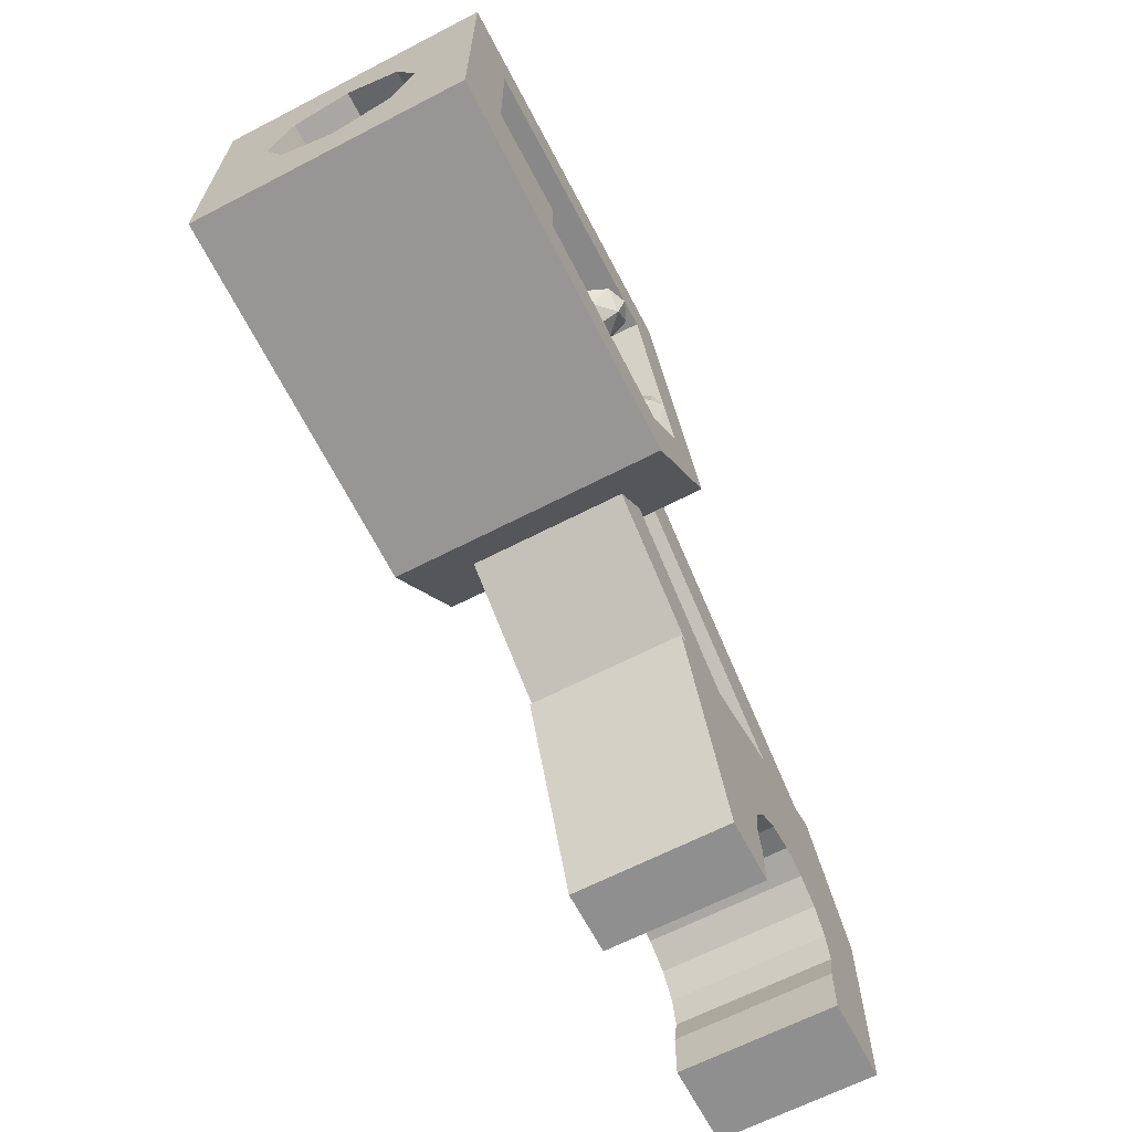
<metadata>
{"format":"obj","ext":"obj","renderer":"f3d","projection":"perspective","resolution":1024,"background":"white","views":[{"elev":-65.4,"azim":117.4,"up":"+Y"}]}
</metadata>
<code>
v 1.048 0.6527 -0.28
v 1.03 0.6042 -0.28
v 1.03 0.6042 0.28
v 1.048 0.6527 0.28
v 1.096 0.6749 -0.28
v 1.048 0.6527 -0.28
v 1.048 0.6527 0.28
v 1.096 0.6749 0.28
v 1.147 0.6579 -0.28
v 1.096 0.6749 -0.28
v 1.096 0.6749 0.28
v 1.147 0.6579 0.28
v 1.17 0.6116 -0.28
v 1.147 0.6579 -0.28
v 1.147 0.6579 0.28
v 1.17 0.6116 0.28
v 1.03 0.6042 -0.28
v 1.051 0.6053 -0.3295
v 1.048 0.6527 -0.28
v 1.097 0.6553 -0.3295
v 1.096 0.6749 -0.28
v 1.048 0.6527 -0.28
v 1.051 0.6053 -0.3295
v 1.097 0.6553 -0.3295
v 1.048 0.6527 -0.28
v 1.1 0.6079 -0.35
v 1.097 0.6553 -0.3295
v 1.051 0.6053 -0.3295
v 1.17 0.6116 -0.28
v 1.149 0.6105 -0.3295
v 1.147 0.6579 -0.28
v 1.097 0.6553 -0.3295
v 1.096 0.6749 -0.28
v 1.147 0.6579 -0.28
v 1.149 0.6105 -0.3295
v 1.097 0.6553 -0.3295
v 1.147 0.6579 -0.28
v 1.1 0.6079 -0.35
v 1.097 0.6553 -0.3295
v 1.149 0.6105 -0.3295
v 1.03 0.6042 0.28
v 1.051 0.6053 0.3295
v 1.048 0.6527 0.28
v 1.097 0.6553 0.3295
v 1.096 0.6749 0.28
v 1.048 0.6527 0.28
v 1.051 0.6053 0.3295
v 1.097 0.6553 0.3295
v 1.048 0.6527 0.28
v 1.1 0.6079 0.35
v 1.097 0.6553 0.3295
v 1.051 0.6053 0.3295
v 1.17 0.6116 0.28
v 1.149 0.6105 0.3295
v 1.147 0.6579 0.28
v 1.097 0.6553 0.3295
v 1.096 0.6749 0.28
v 1.147 0.6579 0.28
v 1.149 0.6105 0.3295
v 1.097 0.6553 0.3295
v 1.147 0.6579 0.28
v 1.1 0.6079 0.35
v 1.097 0.6553 0.3295
v 1.149 0.6105 0.3295
v 1.147 1.092 -0.28
v 1.17 1.138 -0.28
v 1.17 1.138 0.28
v 1.147 1.092 0.28
v 1.096 1.075 -0.28
v 1.147 1.092 -0.28
v 1.147 1.092 0.28
v 1.096 1.075 0.28
v 1.048 1.097 -0.28
v 1.096 1.075 -0.28
v 1.096 1.075 0.28
v 1.048 1.097 0.28
v 1.03 1.146 -0.28
v 1.048 1.097 -0.28
v 1.048 1.097 0.28
v 1.03 1.146 0.28
v 1.17 1.138 -0.28
v 1.149 1.139 -0.3295
v 1.147 1.092 -0.28
v 1.097 1.095 -0.3295
v 1.096 1.075 -0.28
v 1.147 1.092 -0.28
v 1.149 1.139 -0.3295
v 1.097 1.095 -0.3295
v 1.147 1.092 -0.28
v 1.1 1.142 -0.35
v 1.097 1.095 -0.3295
v 1.149 1.139 -0.3295
v 1.03 1.146 -0.28
v 1.051 1.145 -0.3295
v 1.048 1.097 -0.28
v 1.097 1.095 -0.3295
v 1.096 1.075 -0.28
v 1.048 1.097 -0.28
v 1.051 1.145 -0.3295
v 1.097 1.095 -0.3295
v 1.048 1.097 -0.28
v 1.1 1.142 -0.35
v 1.097 1.095 -0.3295
v 1.051 1.145 -0.3295
v 1.17 1.138 0.28
v 1.149 1.139 0.3295
v 1.147 1.092 0.28
v 1.097 1.095 0.3295
v 1.096 1.075 0.28
v 1.147 1.092 0.28
v 1.149 1.139 0.3295
v 1.097 1.095 0.3295
v 1.147 1.092 0.28
v 1.1 1.142 0.35
v 1.097 1.095 0.3295
v 1.149 1.139 0.3295
v 1.03 1.146 0.28
v 1.051 1.145 0.3295
v 1.048 1.097 0.28
v 1.097 1.095 0.3295
v 1.096 1.075 0.28
v 1.048 1.097 0.28
v 1.051 1.145 0.3295
v 1.097 1.095 0.3295
v 1.048 1.097 0.28
v 1.1 1.142 0.35
v 1.097 1.095 0.3295
v 1.051 1.145 0.3295
v 0.9498 0.8926 -0.28
v 0.9284 0.9225 -0.28
v 0.9284 0.9225 0.28
v 0.9498 0.8926 0.28
v 0.9426 0.845 -0.28
v 0.9498 0.8926 -0.28
v 0.9498 0.8926 0.28
v 0.9426 0.845 0.28
v 0.9112 0.8077 -0.28
v 0.9426 0.845 -0.28
v 0.9426 0.845 0.28
v 0.9112 0.8077 0.28
v 0.8739 0.8025 -0.28
v 0.9112 0.8077 -0.28
v 0.9112 0.8077 0.28
v 0.8739 0.8025 0.28
v 0.9284 0.9225 -0.28
v 0.9205 0.9049 -0.3295
v 0.9498 0.8926 -0.28
v 0.9305 0.8501 -0.3295
v 0.9426 0.845 -0.28
v 0.9498 0.8926 -0.28
v 0.9205 0.9049 -0.3295
v 0.9305 0.8501 -0.3295
v 0.9498 0.8926 -0.28
v 0.9012 0.8625 -0.35
v 0.9305 0.8501 -0.3295
v 0.9205 0.9049 -0.3295
v 0.8739 0.8025 -0.28
v 0.8818 0.8201 -0.3295
v 0.9112 0.8077 -0.28
v 0.9305 0.8501 -0.3295
v 0.9426 0.845 -0.28
v 0.9112 0.8077 -0.28
v 0.8818 0.8201 -0.3295
v 0.9305 0.8501 -0.3295
v 0.9112 0.8077 -0.28
v 0.9012 0.8625 -0.35
v 0.9305 0.8501 -0.3295
v 0.8818 0.8201 -0.3295
v 0.9284 0.9225 0.28
v 0.9205 0.9049 0.3295
v 0.9498 0.8926 0.28
v 0.9305 0.8501 0.3295
v 0.9426 0.845 0.28
v 0.9498 0.8926 0.28
v 0.9205 0.9049 0.3295
v 0.9305 0.8501 0.3295
v 0.9498 0.8926 0.28
v 0.9012 0.8625 0.35
v 0.9305 0.8501 0.3295
v 0.9205 0.9049 0.3295
v 0.8739 0.8025 0.28
v 0.8818 0.8201 0.3295
v 0.9112 0.8077 0.28
v 0.9305 0.8501 0.3295
v 0.9426 0.845 0.28
v 0.9112 0.8077 0.28
v 0.8818 0.8201 0.3295
v 0.9305 0.8501 0.3295
v 0.9112 0.8077 0.28
v 0.9012 0.8625 0.35
v 0.9305 0.8501 0.3295
v 0.8818 0.8201 0.3295
v 0.95 1.3 -0.35
v 1.9 1.25 -0.35
v 1.75 1.108 -0.35
v 1.03 1.146 -0.35
v 1.03 1.146 0.35
v 1.75 1.108 0.35
v 1.9 1.25 0.35
v 0.95 1.3 0.35
v 0.95 1.3 -0.35
v 0.95 1.3 0.35
v 1.9 1.25 0.35
v 1.9 1.25 -0.35
v 1.03 1.146 -0.35
v 1.75 1.108 -0.35
v 1.75 1.108 0.35
v 1.03 1.146 0.35
v 0.9739 0.6012 -0.35
v 1.75 0.6421 -0.35
v 1.9 0.5 -0.35
v 0.95 0.45 -0.35
v 0.95 0.45 0.35
v 1.9 0.5 0.35
v 1.75 0.6421 0.35
v 0.9739 0.6012 0.35
v 0.95 0.45 0.35
v 0.95 0.45 -0.35
v 1.9 0.5 -0.35
v 1.9 0.5 0.35
v 0.9739 0.6012 0.35
v 1.75 0.6421 0.35
v 1.75 0.6421 -0.35
v 0.9739 0.6012 -0.35
v 0.95 0.45 -0.35
v 0.7 0.75 -0.35
v 0.85 0.75 -0.35
v 0.9739 0.6012 -0.35
v 0.9739 0.6012 0.35
v 0.85 0.75 0.35
v 0.7 0.75 0.35
v 0.95 0.45 0.35
v 0.7 0.75 -0.35
v 0.95 0.45 -0.35
v 0.95 0.45 0.35
v 0.7 0.75 0.35
v 1.03 1.146 -0.35
v 0.85 0.75 -0.35
v 0.7 0.75 -0.35
v 0.95 1.3 -0.35
v 0.95 1.3 0.35
v 0.7 0.75 0.35
v 0.85 0.75 0.35
v 1.03 1.146 0.35
v 0.95 1.3 0.35
v 0.95 1.3 -0.35
v 0.7 0.75 -0.35
v 0.7 0.75 0.35
v 0.8096 0.9913 -0.2
v 0.0695 0.5101 -0.2
v -0.1309 0.577 -0.2
v 0.9381 1.274 -0.2
v 0.9381 1.274 0.2
v -0.1309 0.577 0.2
v 0.0695 0.5101 0.2
v 0.8096 0.9913 0.2
v 0.8096 0.9913 -0.2
v 0.8096 0.9913 -0.1
v 0.0695 0.5101 -0.1
v 0.0695 0.5101 -0.2
v 0.8096 0.9913 0.1
v 0.8096 0.9913 0.2
v 0.0695 0.5101 0.2
v 0.0695 0.5101 0.1
v 0.0695 0.5101 -0.1
v 0.8096 0.9913 -0.1
v 0.7 0.75 -0.1
v 0.3334 0.422 -0.1
v 0.7 0.75 0.1
v 0.8096 0.9913 0.1
v 0.0695 0.5101 0.1
v 0.3334 0.422 0.1
v 0.9381 1.274 0.2
v 0.9381 1.274 -0.2
v -0.1309 0.577 -0.2
v -0.1309 0.577 0.2
v 0.8475 0.573 -0.2
v 0.5254 0.3582 -0.2
v 0.3334 0.422 -0.2
v 0.7447 0.6964 -0.2
v 0.7447 0.6964 0.2
v 0.3334 0.422 0.2
v 0.5254 0.3582 0.2
v 0.8475 0.573 0.2
v 0.7447 0.6964 -0.1
v 0.7447 0.6964 -0.2
v 0.3334 0.422 -0.2
v 0.3334 0.422 -0.1
v 0.7447 0.6964 0.2
v 0.7447 0.6964 0.1
v 0.3334 0.422 0.1
v 0.3334 0.422 0.2
v 0.3334 0.422 0.1
v 0.7447 0.6964 0.1
v 0.7 0.75 0.1
v 0.7 0.75 -0.1
v 0.7447 0.6964 -0.1
v 0.3334 0.422 -0.1
v 0.8475 0.573 -0.2
v 0.8475 0.573 0.2
v 0.5254 0.3582 0.2
v 0.5254 0.3582 -0.2
v -0.2 0.2 -0.2
v -0.4 0.3 -0.2
v -0.2 0.6 -0.2
v -0.1309 0.577 -0.2
v -0.2 0.6 0.2
v -0.4 0.3 0.2
v -0.2 0.2 0.2
v -0.1309 0.577 0.2
v -0.2 0.6 0.2
v -0.2 0.6 -0.2
v -0.4 0.3 -0.2
v -0.4 0.3 0.2
v -0.4 -0.2 -0.2
v -0.4 0.3 -0.2
v -0.2 0.2 -0.2
v -0.2 0 -0.2
v -0.2 0 0.2
v -0.2 0.2 0.2
v -0.4 0.3 0.2
v -0.4 -0.2 0.2
v -0.4 -0.2 0.2
v -0.4 0.3 0.2
v -0.4 0.3 -0.2
v -0.4 -0.2 -0.2
v 0.2 0 -0.2
v 0.2 0.2 -0.2
v 0.55 0.35 -0.2
v 0.35 -0.2 -0.2
v 0.35 -0.2 0.2
v 0.55 0.35 0.2
v 0.2 0.2 0.2
v 0.2 0 0.2
v 0.35 -0.2 0.2
v 0.35 -0.2 -0.2
v 0.55 0.35 -0.2
v 0.55 0.35 0.2
v 0.85 0.75 0.35
v 0.9739 0.6012 0.35
v 0.9739 0.6012 -0.35
v 0.85 0.75 -0.35
v 1.03 1.146 -0.35
v 1.03 1.146 0.35
v 0.85 0.75 0.35
v 0.85 0.75 -0.35
v 1.9 0.5 0.35
v 1.9 0.5 -0.35
v 1.9 0.675 -0.2
v 1.9 0.675 0.2
v 1.4 0.675 0.2
v 1.4 0.675 -0.2
v 1.4 0.6237 -0.3
v 1.4 0.6237 0.3
v 1.9 1.075 0.2
v 1.9 1.075 -0.2
v 1.9 1.25 -0.35
v 1.9 1.25 0.35
v 1.4 1.126 0.3
v 1.4 1.126 -0.3
v 1.4 1.075 -0.2
v 1.4 1.075 0.2
v 1.9 1.075 -0.2
v 1.9 0.675 -0.2
v 1.9 0.5 -0.35
v 1.9 1.25 -0.35
v 1.4 1.126 -0.3
v 1.4 0.6237 -0.3
v 1.4 0.675 -0.2
v 1.4 1.075 -0.2
v 1.4 1.075 0.2
v 1.4 0.675 0.2
v 1.4 0.6237 0.3
v 1.4 1.126 0.3
v 1.9 1.25 0.35
v 1.9 0.5 0.35
v 1.9 0.675 0.2
v 1.9 1.075 0.2
v 1.9 1.25 -0.35
v 1.9 0.5 -0.35
v 1.75 0.6421 -0.35
v 1.75 1.108 -0.35
v 1.75 1.108 0.35
v 1.75 0.6421 0.35
v 1.9 0.5 0.35
v 1.9 1.25 0.35
v 1.4 1.126 0.3
v 1.4 0.6237 0.3
v 1.75 0.6421 0.3
v 1.75 1.108 0.3
v 1.75 1.108 -0.3
v 1.75 0.6421 -0.3
v 1.4 0.6237 -0.3
v 1.4 1.126 -0.3
v 1.75 1.108 -0.3
v 1.75 1.108 -0.35
v 1.75 0.6421 -0.35
v 1.75 0.6421 -0.3
v 1.75 1.108 0.35
v 1.75 1.108 0.3
v 1.75 0.6421 0.3
v 1.75 0.6421 0.35
v 1.9 0.675 -0.2
v 1.9 0.7336 -0.1414
v 1.9 0.675 0
v 1.9 0.675 -0.2
v 1.9 0.875 -0.2
v 1.9 0.7336 -0.1414
v 1.9 1.075 -0.2
v 1.9 1.016 -0.1414
v 1.9 0.875 -0.2
v 1.9 1.075 -0.2
v 1.9 1.075 0
v 1.9 1.016 -0.1414
v 1.9 1.075 0.2
v 1.9 1.016 0.1414
v 1.9 1.075 0
v 1.9 1.075 0.2
v 1.9 0.875 0.2
v 1.9 1.016 0.1414
v 1.9 0.675 0.2
v 1.9 0.7336 0.1414
v 1.9 0.875 0.2
v 1.9 0.675 0.2
v 1.9 0.675 0
v 1.9 0.7336 0.1414
v 1.4 0.675 0.2
v 1.4 0.7336 0.1414
v 1.4 0.675 0
v 1.4 0.675 0.2
v 1.4 0.875 0.2
v 1.4 0.7336 0.1414
v 1.4 1.075 0.2
v 1.4 1.016 0.1414
v 1.4 0.875 0.2
v 1.4 1.075 0.2
v 1.4 1.075 0
v 1.4 1.016 0.1414
v 1.4 1.075 -0.2
v 1.4 1.016 -0.1414
v 1.4 1.075 0
v 1.4 1.075 -0.2
v 1.4 0.875 -0.2
v 1.4 1.016 -0.1414
v 1.4 0.675 -0.2
v 1.4 0.7336 -0.1414
v 1.4 0.875 -0.2
v 1.4 0.675 -0.2
v 1.4 0.675 0
v 1.4 0.7336 -0.1414
v 1.4 0.7336 0.1414
v 1.4 0.675 0
v 1.9 0.675 0
v 1.9 0.7336 0.1414
v 1.4 0.875 0.2
v 1.4 0.7336 0.1414
v 1.9 0.7336 0.1414
v 1.9 0.875 0.2
v 1.4 1.016 0.1414
v 1.4 0.875 0.2
v 1.9 0.875 0.2
v 1.9 1.016 0.1414
v 1.4 1.075 0
v 1.4 1.016 0.1414
v 1.9 1.016 0.1414
v 1.9 1.075 0
v 1.4 1.016 -0.1414
v 1.4 1.075 0
v 1.9 1.075 0
v 1.9 1.016 -0.1414
v 1.4 0.875 -0.2
v 1.4 1.016 -0.1414
v 1.9 1.016 -0.1414
v 1.9 0.875 -0.2
v 1.4 0.7336 -0.1414
v 1.4 0.875 -0.2
v 1.9 0.875 -0.2
v 1.9 0.7336 -0.1414
v 1.4 0.675 0
v 1.4 0.7336 -0.1414
v 1.9 0.7336 -0.1414
v 1.9 0.675 0
v 0.5254 0.3582 -0.2
v 0.55 0.35 -0.2
v 0.2 0.2 -0.2
v 0.5254 0.3582 -0.2
v 0.2 0.2 -0.2
v 0.3334 0.422 -0.2
v 0 0.2 -0.2
v -0.2 0.2 -0.2
v -0.1309 0.577 -0.2
v 0.0695 0.5101 -0.2
v 0.2 0.2 -0.2
v 0 0.2 -0.2
v 0.0695 0.5101 -0.2
v 0.3334 0.422 -0.2
v 0.3334 0.422 -0.1
v 0.3334 0.422 -0.2
v 0.0695 0.5101 -0.2
v 0.0695 0.5101 -0.1
v 0.55 0.35 0.2
v 0.5254 0.3582 0.2
v 0.2 0.2 0.2
v 0.2 0.2 0.2
v 0.5254 0.3582 0.2
v 0.3334 0.422 0.2
v -0.1309 0.577 0.2
v -0.2 0.2 0.2
v 0 0.2 0.2
v 0.0695 0.5101 0.2
v 0.0695 0.5101 0.2
v 0 0.2 0.2
v 0.2 0.2 0.2
v 0.3334 0.422 0.2
v 0.0695 0.5101 0.1
v 0.0695 0.5101 0.2
v 0.3334 0.422 0.2
v 0.3334 0.422 0.1
v -0.1309 0.577 0.2
v -0.1309 0.577 -0.2
v -0.2 0.6 -0.2
v -0.2 0.6 0.2
v 0.55 0.35 0.2
v 0.55 0.35 -0.2
v 0.5254 0.3582 -0.2
v 0.5254 0.3582 0.2
v -0.07654 0.1848 0.2
v 0 0.2 0.2
v 0 0.2 -0.2
v -0.07654 0.1848 -0.2
v -0.1414 0.1414 0.2
v -0.07654 0.1848 0.2
v -0.07654 0.1848 -0.2
v -0.1414 0.1414 -0.2
v -0.1848 0.07654 0.2
v -0.1414 0.1414 0.2
v -0.1414 0.1414 -0.2
v -0.1848 0.07654 -0.2
v -0.2 0 0.2
v -0.1848 0.07654 0.2
v -0.1848 0.07654 -0.2
v -0.2 0 -0.2
v -0.1848 -0.07654 0.2
v -0.2 0 0.2
v -0.2 0 -0.2
v -0.1848 -0.07654 -0.2
v 0.07654 0.1848 0.2
v 0 0.2 0.2
v 0 0.2 -0.2
v 0.07654 0.1848 -0.2
v 0.1414 0.1414 0.2
v 0.07654 0.1848 0.2
v 0.07654 0.1848 -0.2
v 0.1414 0.1414 -0.2
v 0.1848 0.07654 0.2
v 0.1414 0.1414 0.2
v 0.1414 0.1414 -0.2
v 0.1848 0.07654 -0.2
v 0.2 0 0.2
v 0.1848 0.07654 0.2
v 0.1848 0.07654 -0.2
v 0.2 0 -0.2
v 0.1848 -0.07654 0.2
v 0.2 0 0.2
v 0.2 0 -0.2
v 0.1848 -0.07654 -0.2
v 0.1848 -0.2 -0.2
v 0.35 -0.2 -0.2
v 0.35 -0.2 0.2
v 0.1848 -0.2 0.2
v -0.1848 -0.2 0.2
v -0.4 -0.2 0.2
v -0.4 -0.2 -0.2
v -0.1848 -0.2 -0.2
v -0.2 0.2 0.2
v -0.07654 0.1848 0.2
v 0 0.2 0.2
v -0.2 0.2 0.2
v -0.1414 0.1414 0.2
v -0.07654 0.1848 0.2
v -0.2 0.2 0.2
v -0.1848 0.07654 0.2
v -0.1414 0.1414 0.2
v -0.2 0.2 0.2
v -0.2 0 0.2
v -0.1848 0.07654 0.2
v -0.2 -0.2 0.2
v -0.1848 -0.07654 0.2
v -0.2 0 0.2
v 0.2 0.2 0.2
v 0.07654 0.1848 0.2
v 0 0.2 0.2
v 0.2 0.2 0.2
v 0.1414 0.1414 0.2
v 0.07654 0.1848 0.2
v 0.2 0.2 0.2
v 0.1848 0.07654 0.2
v 0.1414 0.1414 0.2
v 0.2 0.2 0.2
v 0.2 0 0.2
v 0.1848 0.07654 0.2
v 0.2 -0.2 0.2
v 0.1848 -0.07654 0.2
v 0.2 0 0.2
v -0.1848 -0.07654 0.2
v -0.1848 -0.2 0.2
v -0.1848 -0.2 -0.2
v -0.1848 -0.07654 -0.2
v -0.1848 -0.07654 0.2
v -0.2 -0.2 0.2
v -0.1848 -0.2 0.2
v -0.2 0 0.2
v -0.4 -0.2 0.2
v -0.2 -0.2 0.2
v 0.1848 -0.07654 -0.2
v 0.1848 -0.2 -0.2
v 0.1848 -0.2 0.2
v 0.1848 -0.07654 0.2
v 0.2 -0.2 0.2
v 0.1848 -0.07654 0.2
v 0.1848 -0.2 0.2
v 0.35 -0.2 0.2
v 0.2 0 0.2
v 0.2 -0.2 0.2
v -0.2 0.2 -0.2
v -0.07654 0.1848 -0.2
v 0 0.2 -0.2
v -0.2 0.2 -0.2
v -0.1414 0.1414 -0.2
v -0.07654 0.1848 -0.2
v -0.2 0.2 -0.2
v -0.1848 0.07654 -0.2
v -0.1414 0.1414 -0.2
v -0.2 0.2 -0.2
v -0.2 0 -0.2
v -0.1848 0.07654 -0.2
v -0.2 -0.2 -0.2
v -0.1848 -0.07654 -0.2
v -0.2 0 -0.2
v 0.2 0.2 -0.2
v 0.07654 0.1848 -0.2
v 0 0.2 -0.2
v 0.2 0.2 -0.2
v 0.1414 0.1414 -0.2
v 0.07654 0.1848 -0.2
v 0.2 0.2 -0.2
v 0.1848 0.07654 -0.2
v 0.1414 0.1414 -0.2
v 0.2 0.2 -0.2
v 0.2 0 -0.2
v 0.1848 0.07654 -0.2
v 0.2 -0.2 -0.2
v 0.1848 -0.07654 -0.2
v 0.2 0 -0.2
v -0.4 -0.2 -0.2
v -0.2 0 -0.2
v -0.2 -0.2 -0.2
v 0.2 0 -0.2
v 0.35 -0.2 -0.2
v 0.2 -0.2 -0.2
v 0.1848 -0.2 -0.2
v 0.1848 -0.07654 -0.2
v 0.2 -0.2 -0.2
v -0.1848 -0.2 -0.2
v -0.2 -0.2 -0.2
v -0.1848 -0.07654 -0.2
g mesh6772402
f 1 2 3
f 3 4 1
f 5 6 7
f 7 8 5
f 9 10 11
f 11 12 9
f 13 14 15
f 15 16 13
g mesh6772405
f 17 19 18
f 20 22 21
f 23 25 24
f 26 28 27
g mesh6772407
f 29 30 31
f 32 33 34
f 35 36 37
f 38 39 40
g mesh6772411
f 41 42 43
f 44 45 46
f 47 48 49
f 50 51 52
g mesh6772413
f 53 55 54
f 56 58 57
f 59 61 60
f 62 64 63
g mesh6772416
f 65 66 67
f 67 68 65
f 69 70 71
f 71 72 69
f 73 74 75
f 75 76 73
f 77 78 79
f 79 80 77
g mesh6772419
f 81 83 82
f 84 86 85
f 87 89 88
f 90 92 91
g mesh6772421
f 93 94 95
f 96 97 98
f 99 100 101
f 102 103 104
g mesh6772425
f 105 106 107
f 108 109 110
f 111 112 113
f 114 115 116
g mesh6772427
f 117 119 118
f 120 122 121
f 123 125 124
f 126 128 127
g mesh6772430
f 129 130 131
f 131 132 129
f 133 134 135
f 135 136 133
f 137 138 139
f 139 140 137
f 141 142 143
f 143 144 141
g mesh6772433
f 145 147 146
f 148 150 149
f 151 153 152
f 154 156 155
g mesh6772435
f 157 158 159
f 160 161 162
f 163 164 165
f 166 167 168
g mesh6772439
f 169 170 171
f 172 173 174
f 175 176 177
f 178 179 180
g mesh6772441
f 181 183 182
f 184 186 185
f 187 189 188
f 190 192 191
f 193 194 195
f 195 196 193
f 197 198 199
f 199 200 197
g mesh6772444
f 201 202 203
f 203 204 201
g mesh6772446
f 205 206 207
f 207 208 205
f 209 210 211
f 211 212 209
f 213 214 215
f 215 216 213
g mesh6772448
f 217 218 219
f 219 220 217
g mesh6772450
f 221 222 223
f 223 224 221
f 225 226 227
f 227 228 225
f 229 230 231
f 231 232 229
g mesh6772452
f 233 234 235
f 235 236 233
f 237 238 239
f 239 240 237
f 241 242 243
f 243 244 241
g mesh6772454
f 245 246 247
f 247 248 245
f 249 250 251
f 251 252 249
f 253 254 255
f 255 256 253
g mesh6772456
f 257 258 259
f 259 260 257
g mesh6772458
f 261 262 263
f 263 264 261
f 265 266 267
f 267 268 265
f 269 270 271
f 271 272 269
g mesh6772460
f 273 274 275
f 275 276 273
f 277 278 279
f 279 280 277
f 281 282 283
f 283 284 281
g mesh6772462
f 285 286 287
f 287 288 285
g mesh6772464
f 289 290 291
f 291 292 289
f 293 294 295
f 296 297 298
g mesh6772466
f 299 300 301
f 301 302 299
f 303 304 305
f 305 306 303
f 307 308 309
f 309 310 307
g mesh6772468
f 311 312 313
f 313 314 311
f 315 316 317
f 317 318 315
f 319 320 321
f 321 322 319
g mesh6772470
f 323 324 325
f 325 326 323
f 327 328 329
f 329 330 327
f 331 332 333
f 333 334 331
g mesh6772472
f 335 336 337
f 337 338 335
g mesh6772474
f 339 340 341
f 341 342 339
g mesh6772476
f 343 344 345
f 345 346 343
f 347 348 349
f 349 350 347
f 351 352 353
f 353 354 351
f 355 356 357
f 357 358 355
f 359 360 361
f 361 362 359
f 363 364 365
f 365 366 363
f 367 368 369
f 369 370 367
f 371 372 373
f 373 374 371
f 375 376 377
f 377 378 375
f 379 380 381
f 381 382 379
f 383 384 385
f 385 386 383
f 387 388 389
f 389 390 387
f 391 392 393
f 393 394 391
g mesh6772478
f 395 396 397
f 397 398 395
g mesh6772480
f 399 400 401
f 401 402 399
g mesh6772483
f 403 404 405
f 406 407 408
f 409 410 411
f 412 413 414
f 415 416 417
f 418 419 420
f 421 422 423
f 424 425 426
g mesh6772486
f 427 428 429
f 430 431 432
f 433 434 435
f 436 437 438
f 439 440 441
f 442 443 444
f 445 446 447
f 448 449 450
g mesh6772488
f 451 453 452
f 453 451 454
f 455 457 456
f 457 455 458
f 459 461 460
f 461 459 462
f 463 465 464
f 465 463 466
f 467 469 468
f 469 467 470
f 471 473 472
f 473 471 474
f 475 477 476
f 477 475 478
f 479 481 480
f 481 479 482
f 483 484 485
f 486 487 488
f 489 490 491
f 491 492 489
f 493 494 495
f 495 496 493
g mesh6772490
f 497 498 499
f 499 500 497
f 501 502 503
f 504 505 506
f 507 508 509
f 509 510 507
f 511 512 513
f 513 514 511
g mesh6772492
f 515 516 517
f 517 518 515
g mesh6772494
f 519 520 521
f 521 522 519
g mesh6772496
f 523 524 525
f 525 526 523
g mesh6772499
f 527 529 528
f 529 527 530
f 531 533 532
f 533 531 534
f 535 537 536
f 537 535 538
f 539 541 540
f 541 539 542
f 543 545 544
f 545 543 546
g mesh6772505
f 547 548 549
f 549 550 547
f 551 552 553
f 553 554 551
f 555 556 557
f 557 558 555
f 559 560 561
f 561 562 559
f 563 564 565
f 565 566 563
g mesh6772510
f 567 568 569
f 569 570 567
g mesh6772512
f 571 572 573
f 573 574 571
g mesh6772514
f 575 576 577
f 578 579 580
f 581 582 583
f 584 585 586
f 587 588 589
g mesh6772516
f 590 592 591
f 593 595 594
f 596 598 597
f 599 601 600
f 602 604 603
g mesh6772518
f 605 606 607
f 607 608 605
f 609 610 611
f 612 613 614
g mesh6772520
f 615 616 617
f 617 618 615
f 619 620 621
f 622 623 624
g mesh6772522
f 625 627 626
f 628 630 629
f 631 633 632
f 634 636 635
f 637 639 638
g mesh6772524
f 640 641 642
f 643 644 645
f 646 647 648
f 649 650 651
f 652 653 654
f 655 656 657
f 658 659 660
f 661 662 663
f 664 665 666

</code>
